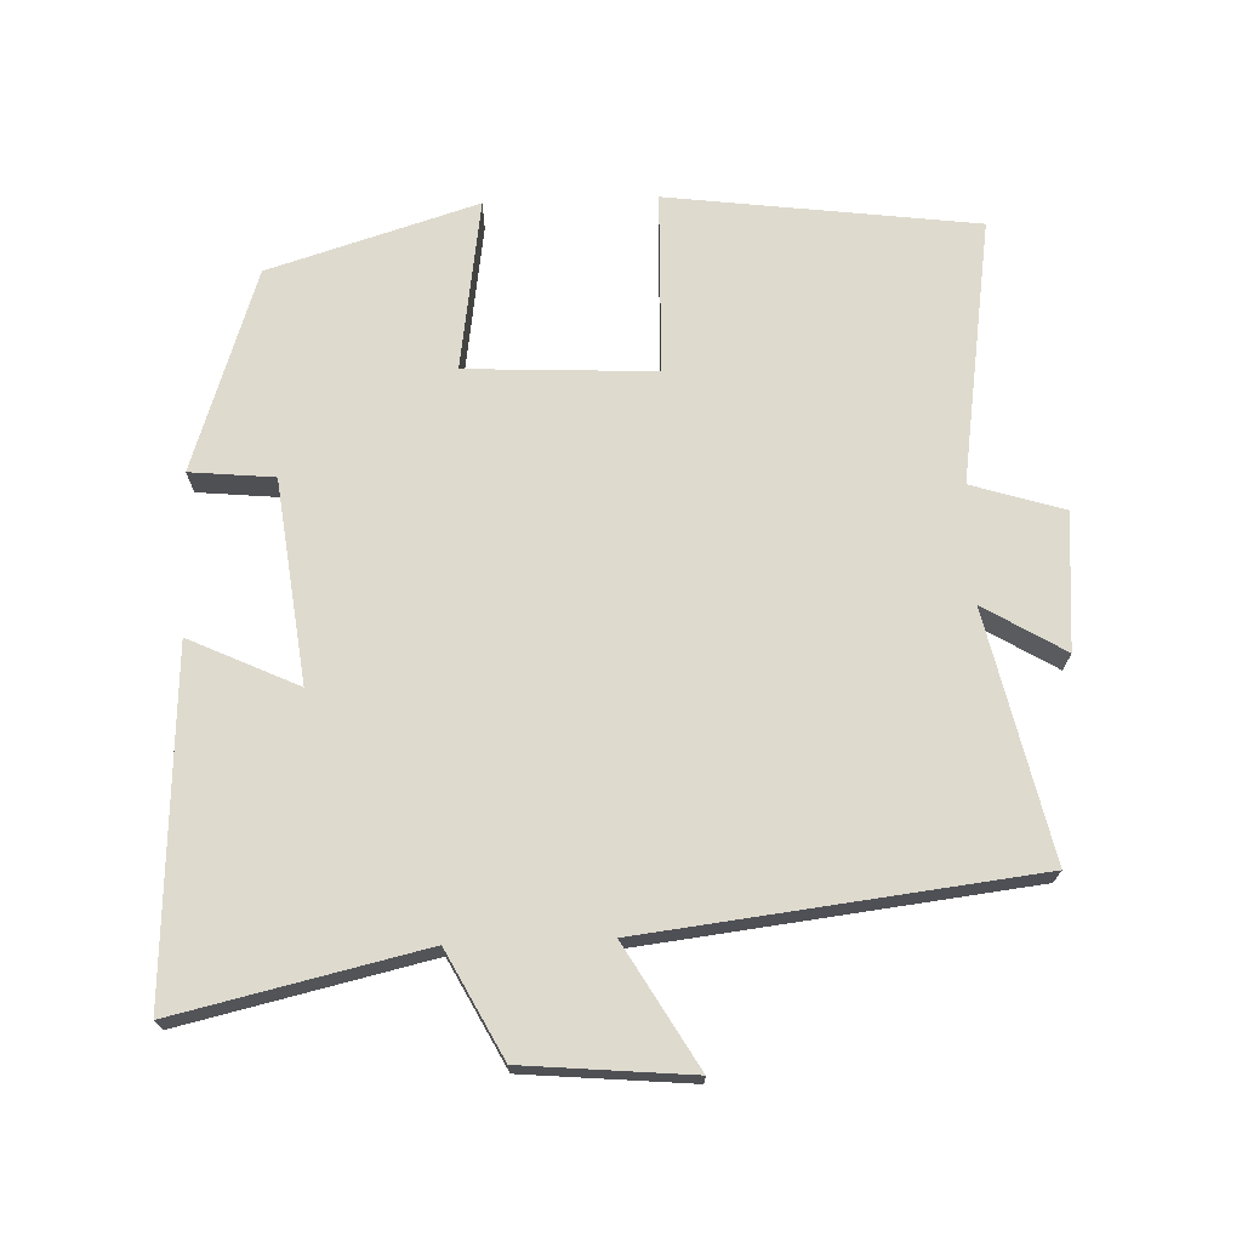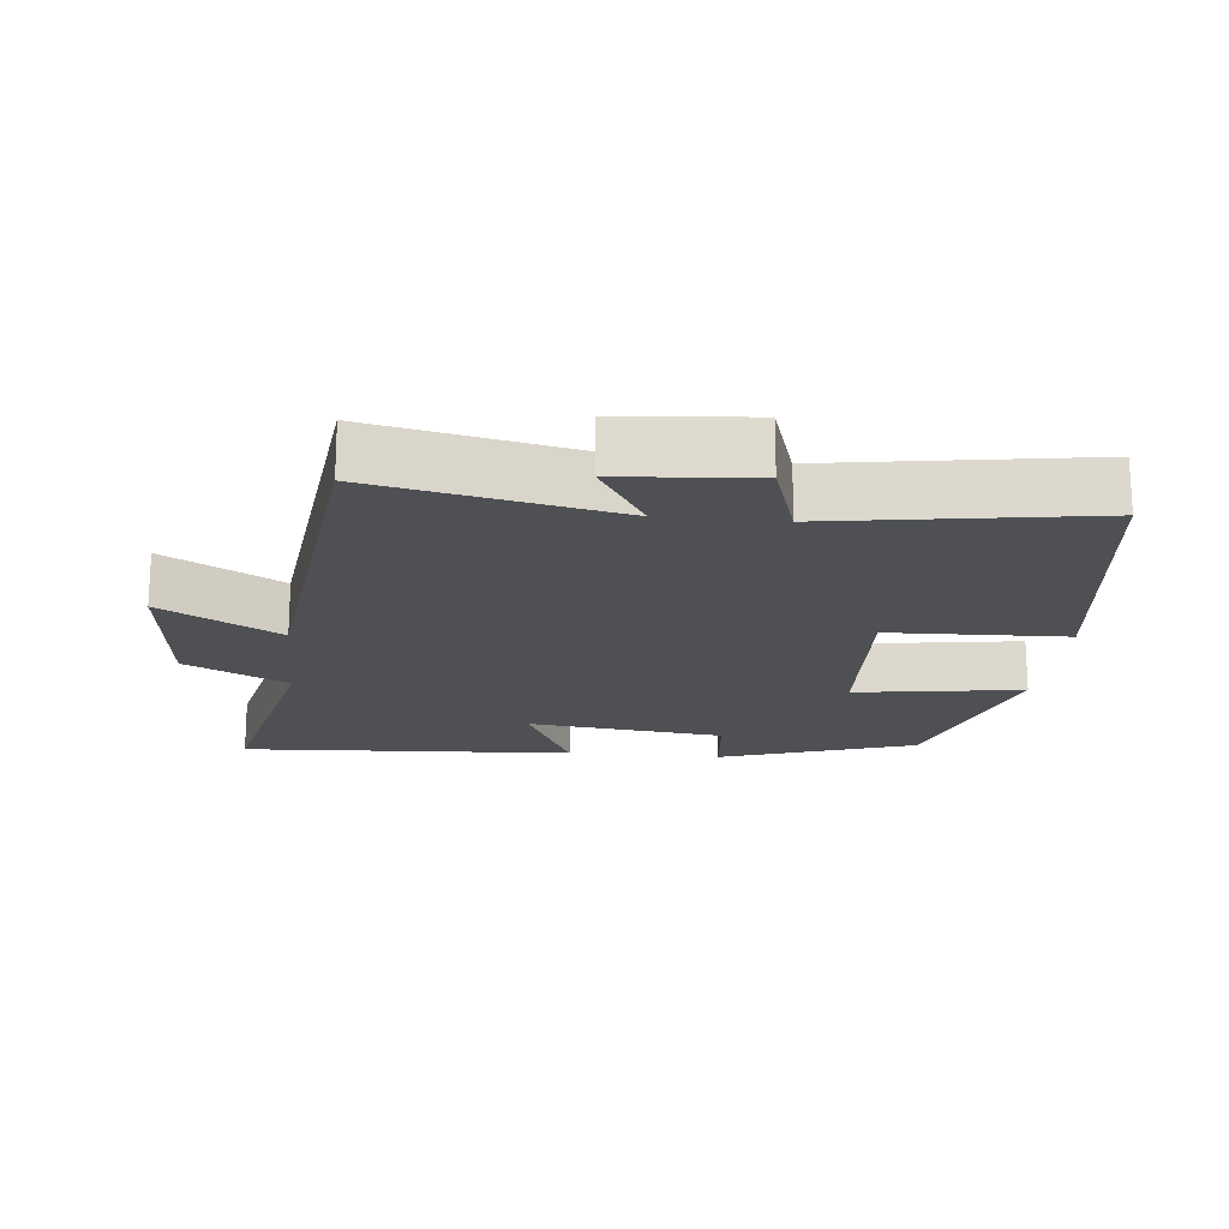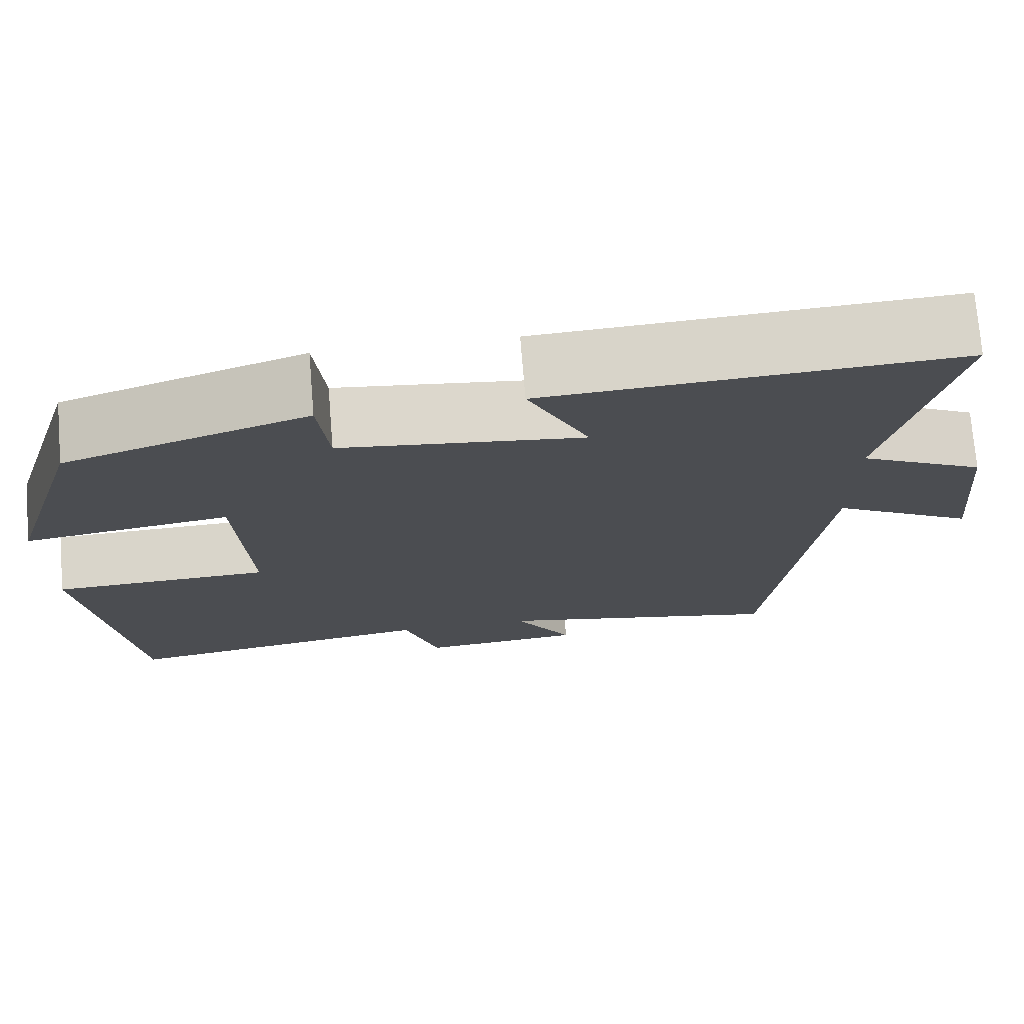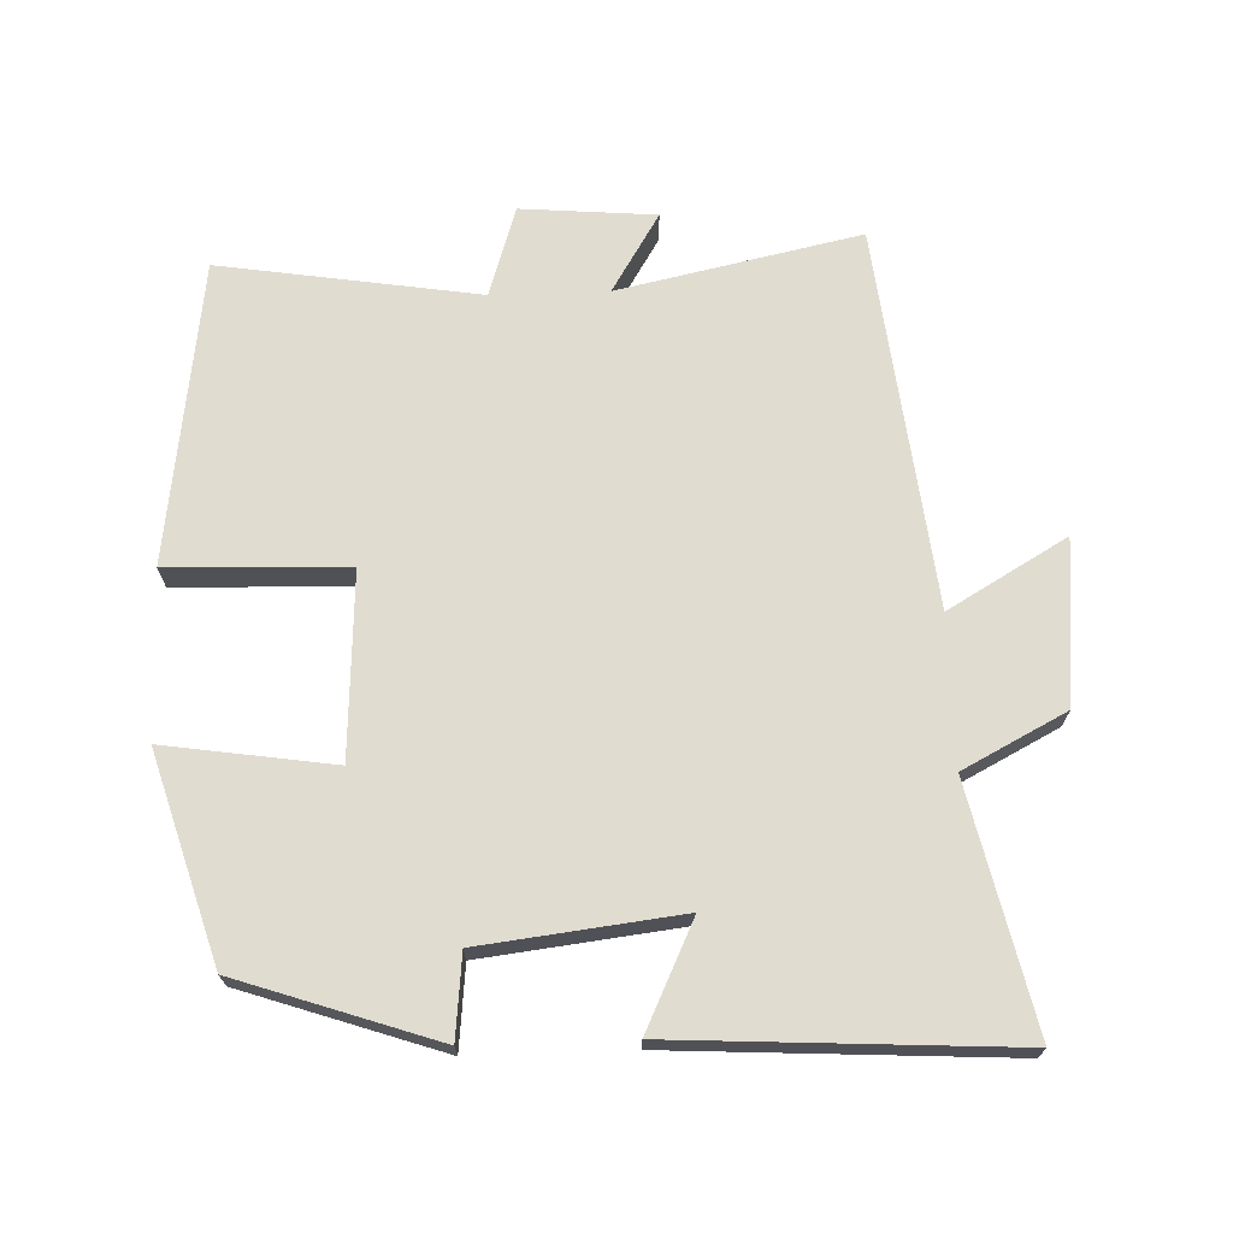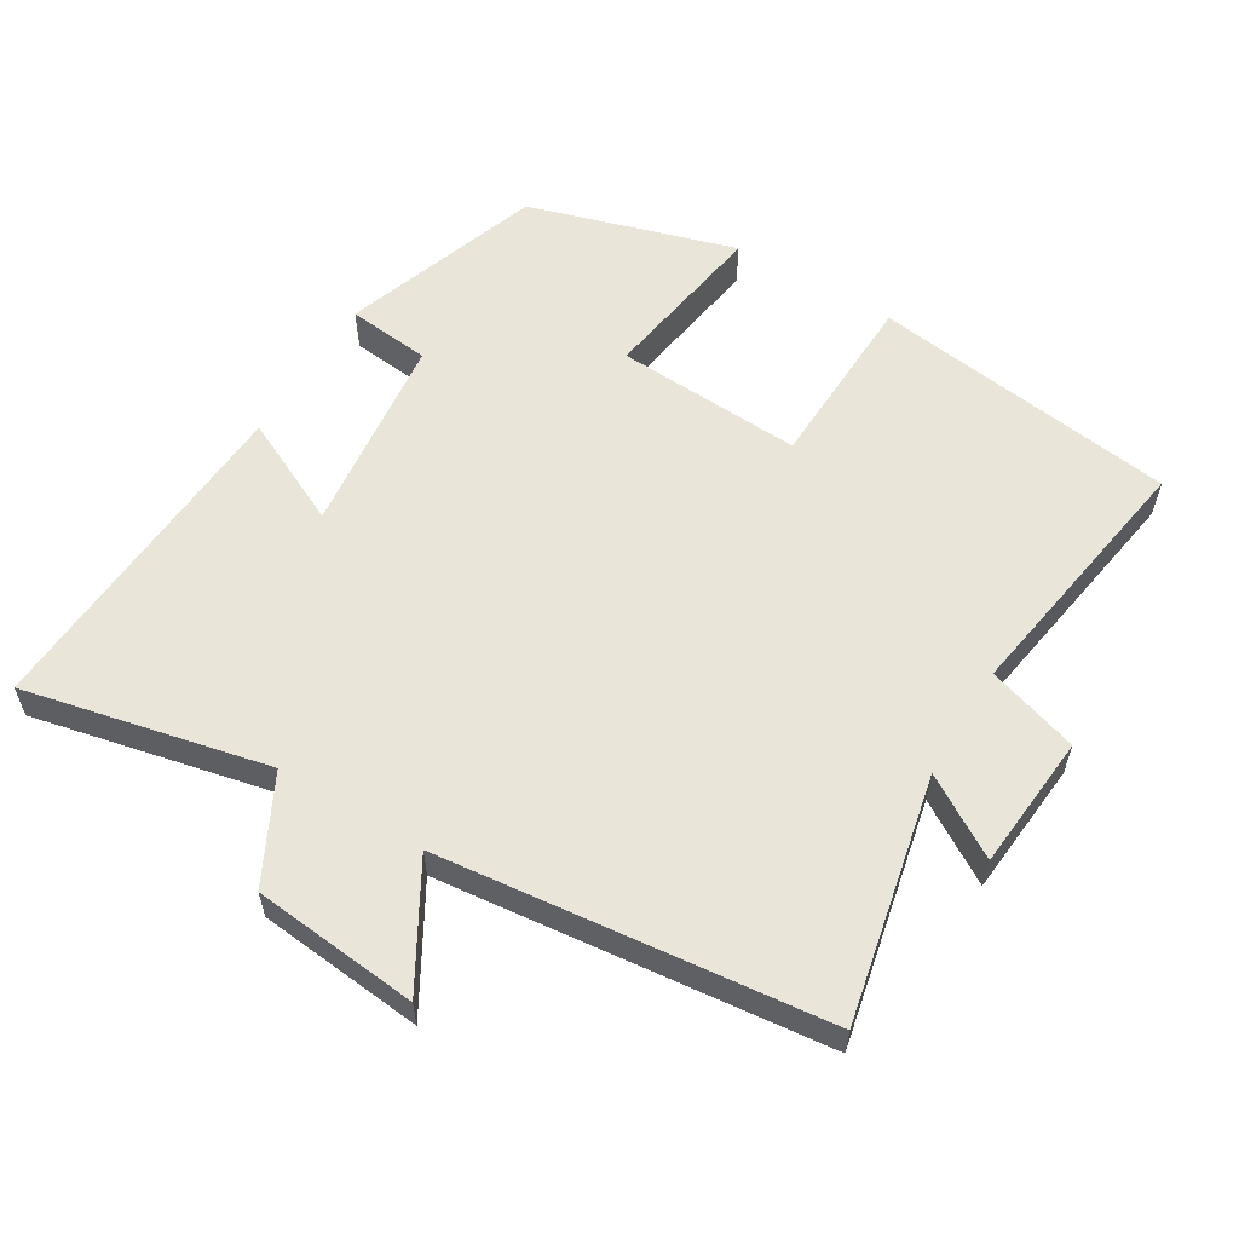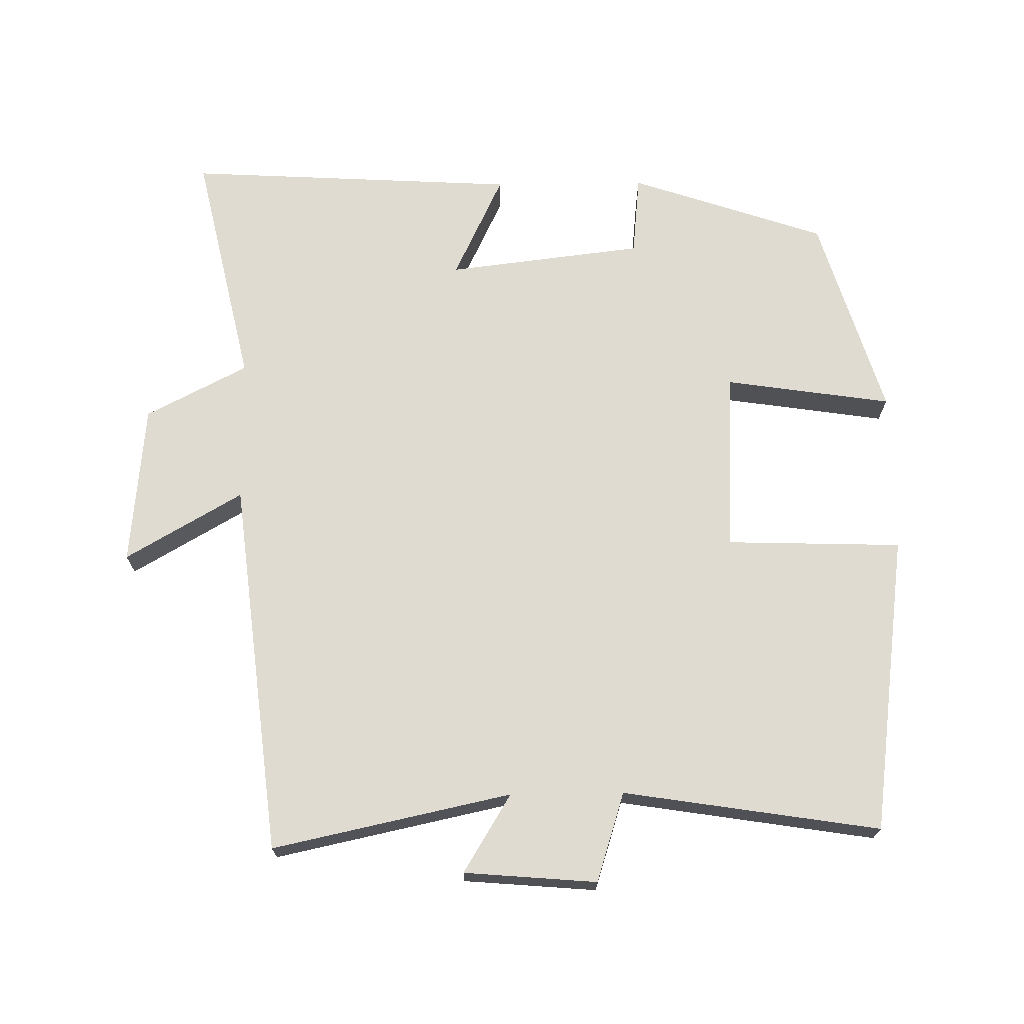
<metadata>
{"format":"obj","ext":"obj","renderer":"f3d","projection":"perspective","resolution":1024,"background":"white","views":[{"elev":71.1,"azim":87.7,"up":"+Y"},{"elev":-18.5,"azim":174.2,"up":"+Y"},{"elev":74.0,"azim":-4.7,"up":"+Z"},{"elev":69.7,"azim":-2.0,"up":"+Y"},{"elev":58.3,"azim":121.3,"up":"+Y"},{"elev":70.2,"azim":179.2,"up":"+Y"}]}
</metadata>
<code>
v 0.577 0.07 0.527
v 0.5 0.07 0.182
v 0.647 0.07 0.106
v 0.669 0.07 -0.128
v 0.5 0.07 -0.03
v 0.438 0.07 -0.574
v 0.093 0.07 -0.5
v 0.162 0.07 -0.613
v -0.03 0.07 -0.629
v -0.071 0.07 -0.5
v -0.442 0.07 -0.558
v -0.5 0.07 -0.125
v -0.245 0.07 -0.117
v -0.259 0.07 0.147
v -0.5 0.07 0.111
v -0.411 0.07 0.404
v -0.128 0.07 0.5
v -0.116 0.07 0.382
v 0.168 0.07 0.348
v 0.096 0.07 0.5
v 0.577 0 0.527
v 0.5 0 0.182
v 0.647 0 0.106
v 0.669 0 -0.128
v 0.5 0 -0.03
v 0.438 0 -0.574
v 0.093 0 -0.5
v 0.162 0 -0.613
v -0.03 0 -0.629
v -0.071 0 -0.5
v -0.442 0 -0.558
v -0.5 0 -0.125
v -0.245 0 -0.117
v -0.259 0 0.147
v -0.5 0 0.111
v -0.411 0 0.404
v -0.128 0 0.5
v -0.116 0 0.382
v 0.168 0 0.348
v 0.096 0 0.5
f 19 20 1 2
f 18 19 2 3
f 15 16 17 18
f 14 15 18
f 13 14 18 3
f 10 11 12 13
f 10 13 3
f 7 8 9 10
f 5 6 7
f 5 7 10
f 3 4 5
f 3 5 10
f 22 21 40 39
f 23 22 39 38
f 38 37 36 35
f 38 35 34
f 23 38 34 33
f 33 32 31 30
f 23 33 30
f 30 29 28 27
f 27 26 25
f 30 27 25
f 25 24 23
f 30 25 23
f 1 21 22 2
f 2 22 23 3
f 3 23 24 4
f 4 24 25 5
f 5 25 26 6
f 6 26 27 7
f 7 27 28 8
f 8 28 29 9
f 9 29 30 10
f 10 30 31 11
f 11 31 32 12
f 12 32 33 13
f 13 33 34 14
f 14 34 35 15
f 15 35 36 16
f 16 36 37 17
f 17 37 38 18
f 18 38 39 19
f 19 39 40 20
f 20 40 21 1

</code>
